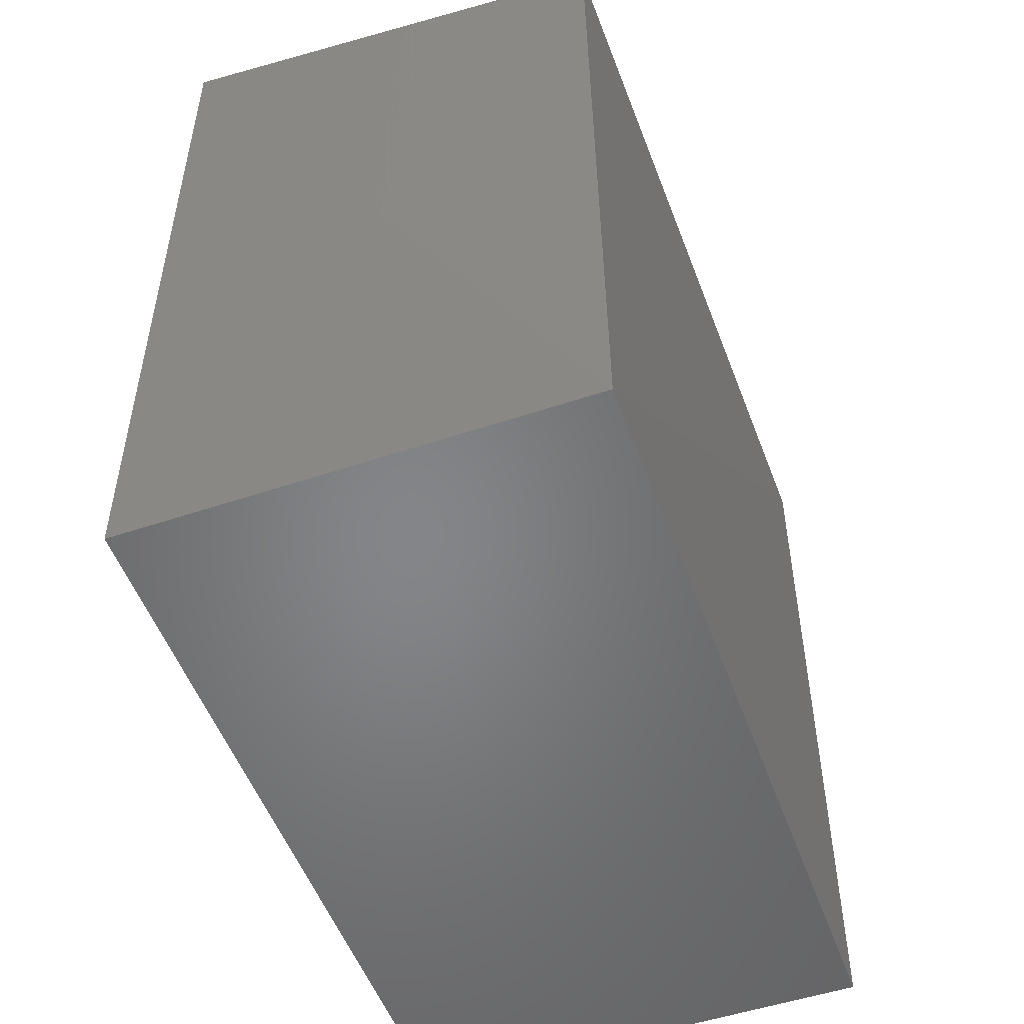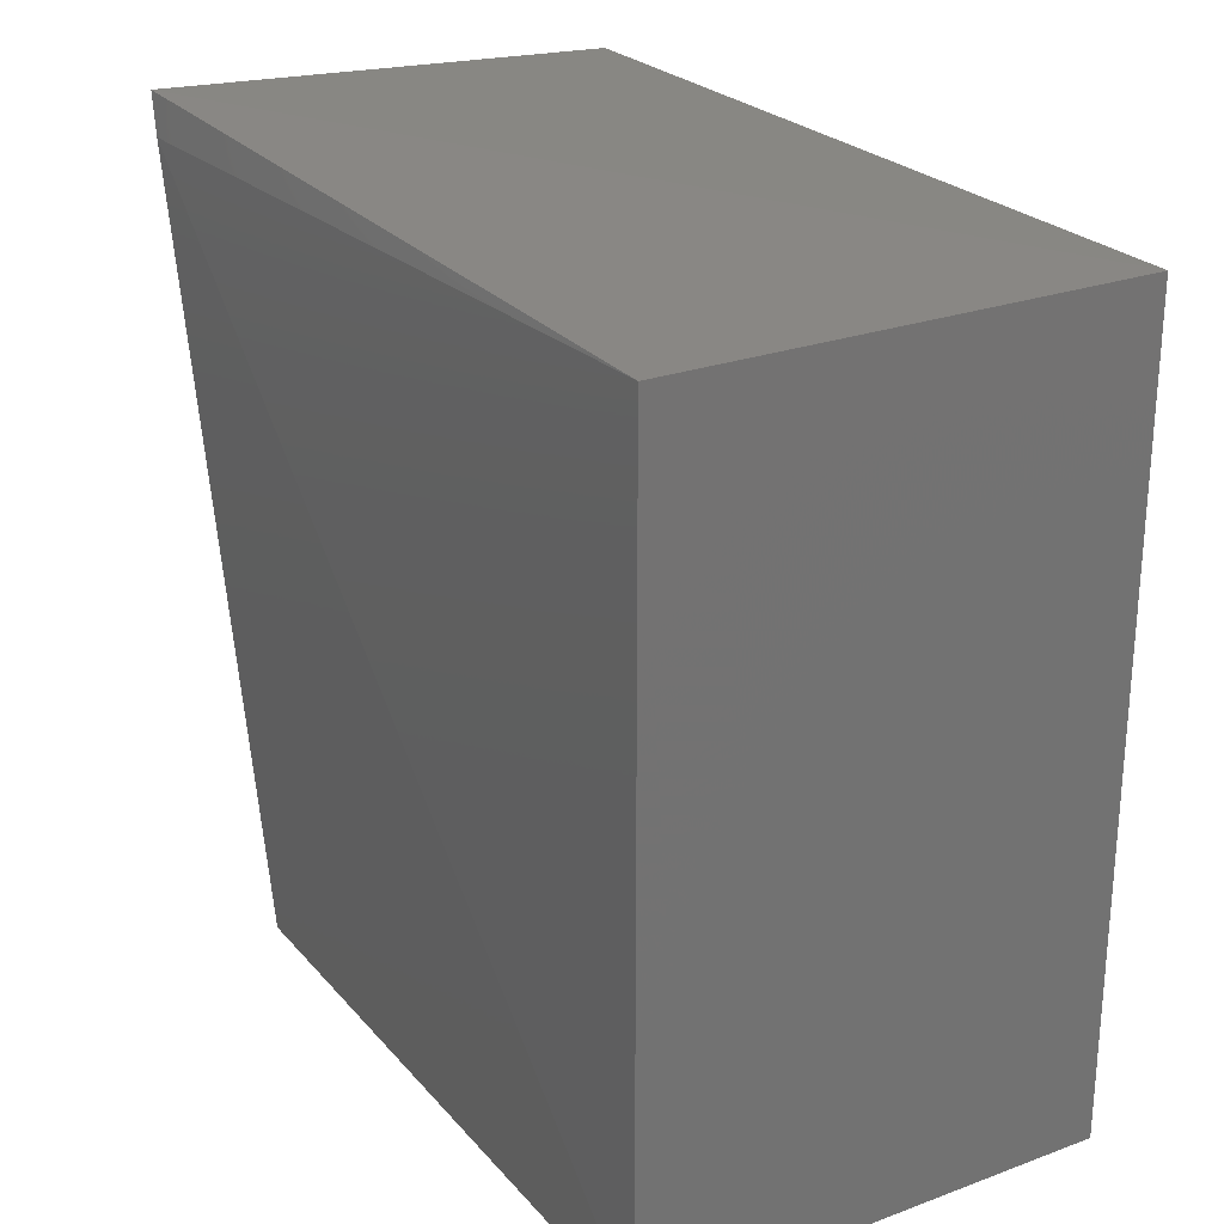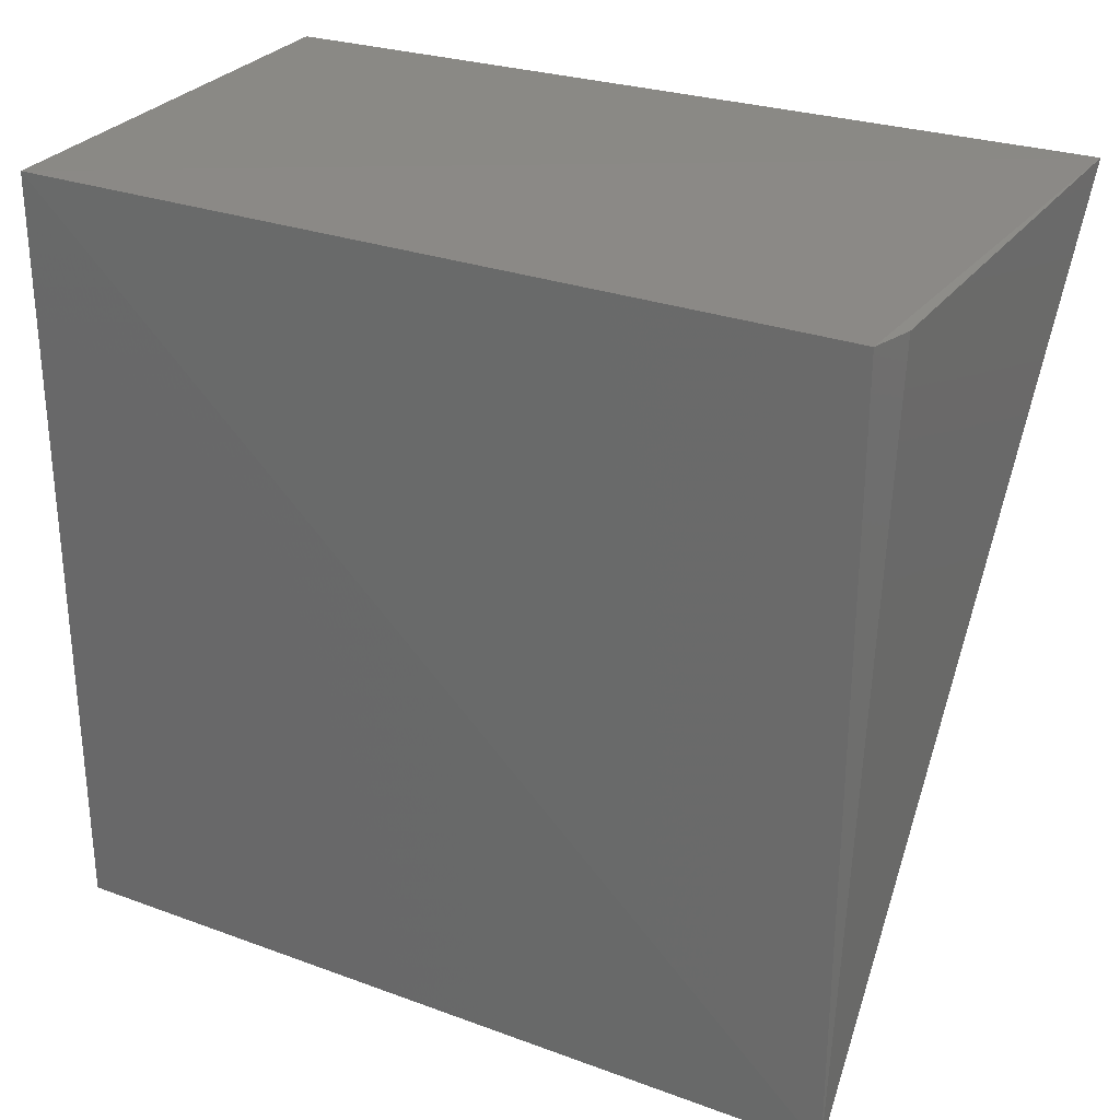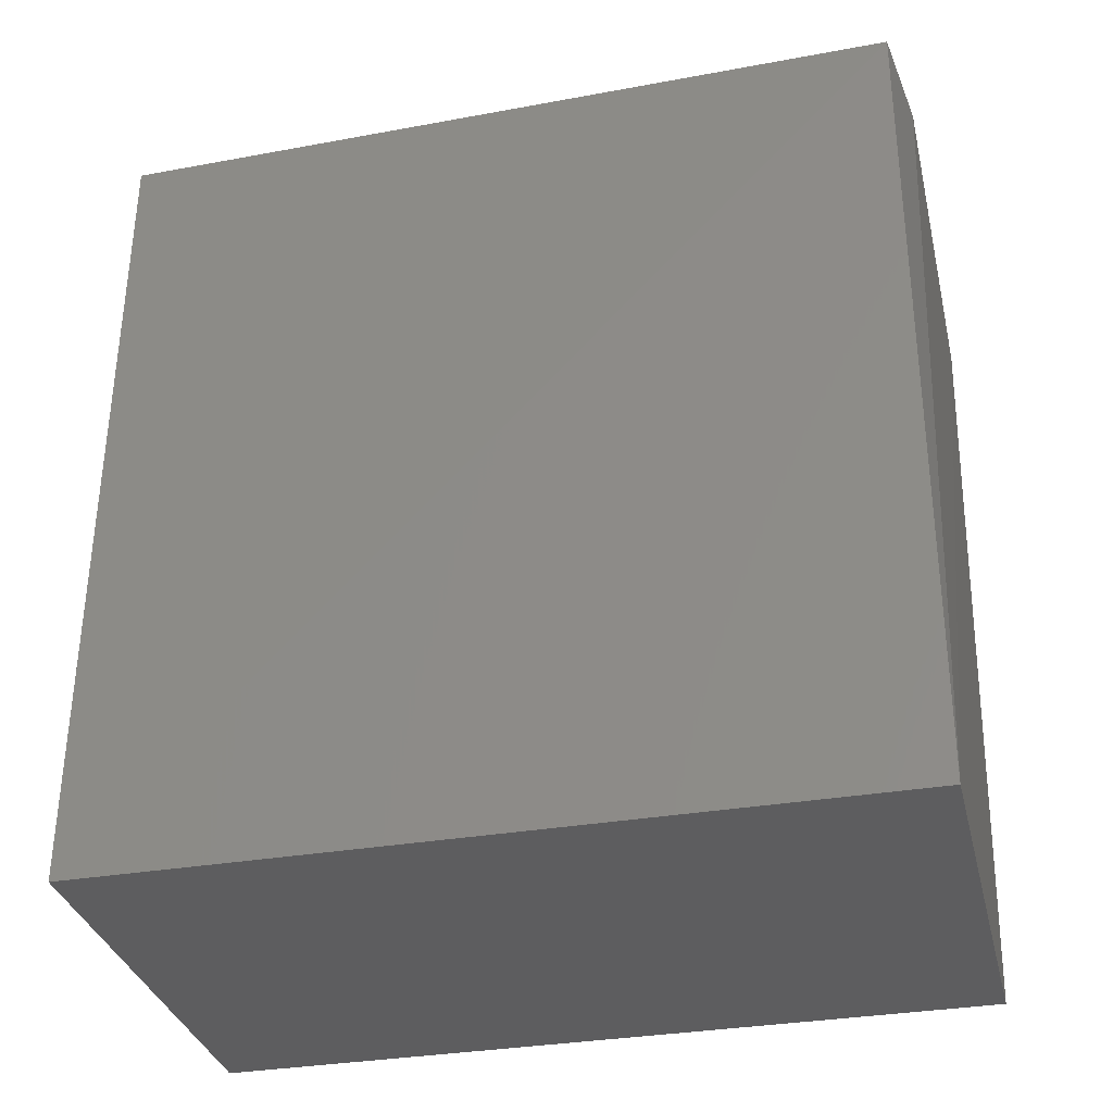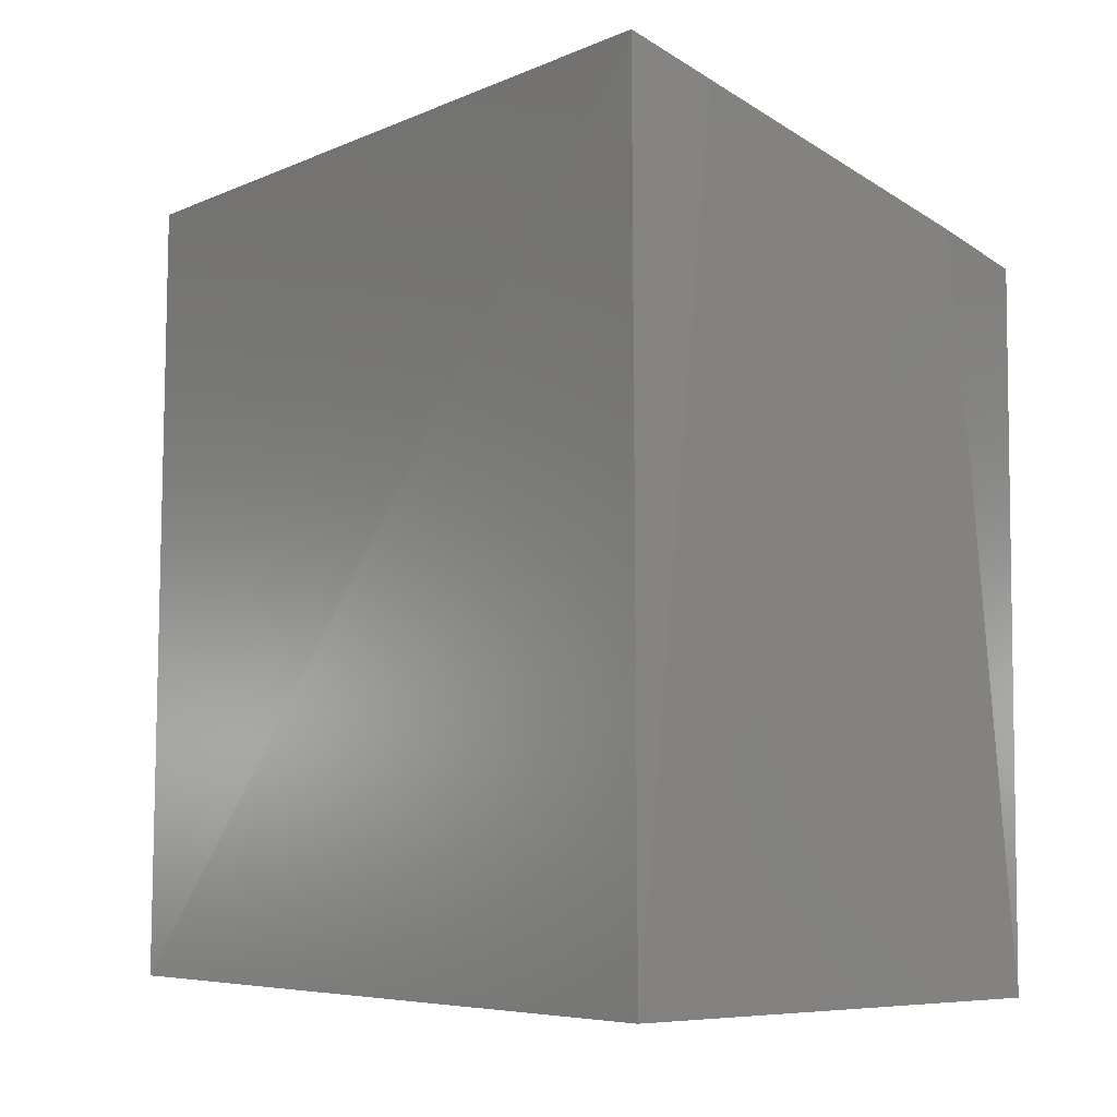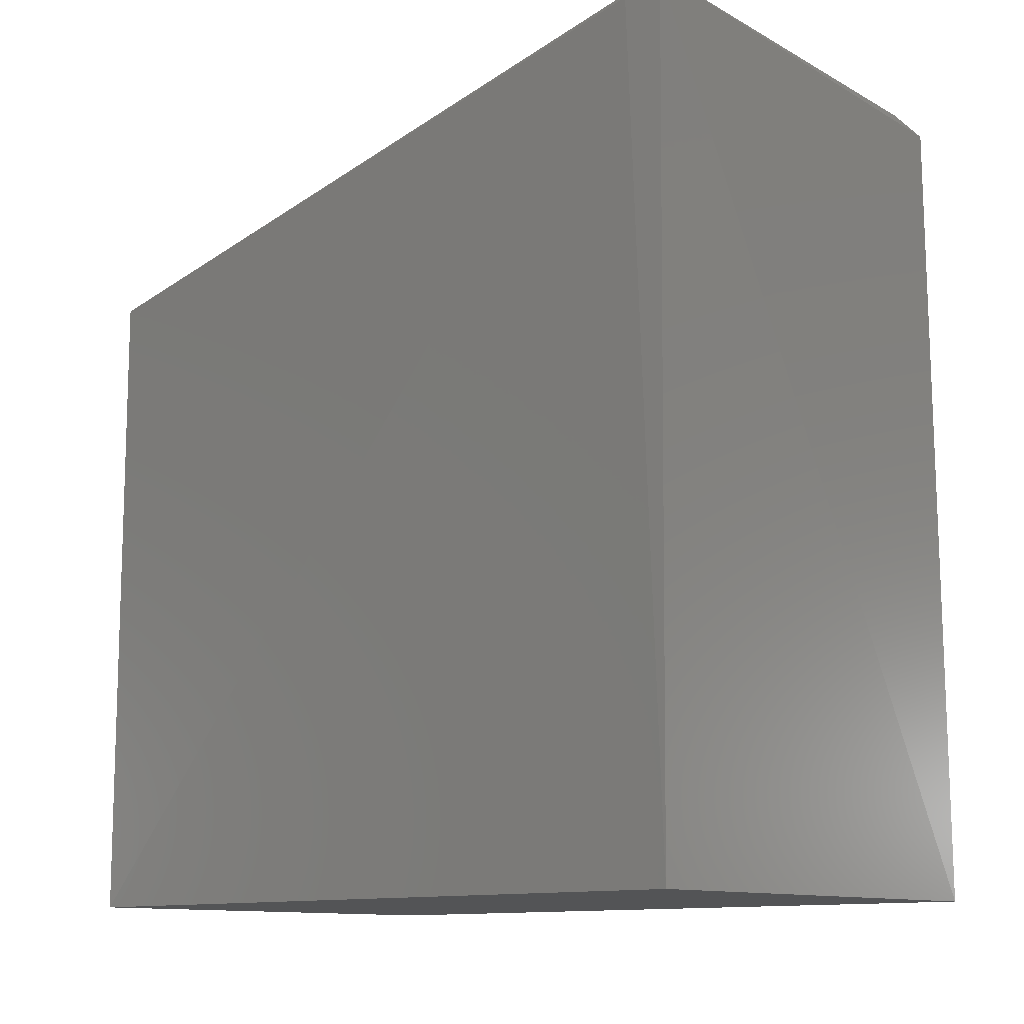
<metadata>
{"format":"stl","ext":"stl","renderer":"f3d","projection":"perspective","resolution":1024,"background":"white","views":[{"elev":-52.5,"azim":19.8,"up":"+Y"},{"elev":25.2,"azim":-30.7,"up":"+Z"},{"elev":28.6,"azim":118.4,"up":"+Z"},{"elev":-33.1,"azim":103.3,"up":"+Y"},{"elev":-6.1,"azim":141.1,"up":"+Y"},{"elev":-11.7,"azim":-47.0,"up":"+Y"}]}
</metadata>
<code>
# stl→obj: 12 verts, 20 faces
v 3.309 9.501 5.085
v 3.347 3.555 5.102
v 3.391 9.523 -0.6315
v -0.03581 9.718 5.176
v 3.347 3.555 -0.6135
v 2.97 9.586 5.072
v 0 8.518 -0.6435
v 0.6983 8.662 -0.7542
v 2.843 9.276 -0.7382
v -0.01484 3.555 -0.6135
v -0.01484 3.555 5.102
v -0.05786 9.616 4.883
f 1 2 3
f 4 2 1
f 5 3 2
f 6 4 1
f 6 1 3
f 6 3 4
f 7 4 3
f 7 3 8
f 9 5 8
f 9 8 3
f 9 3 5
f 10 7 8
f 10 8 5
f 10 5 2
f 11 10 2
f 11 2 4
f 12 4 7
f 12 7 10
f 12 11 4
f 12 10 11

</code>
